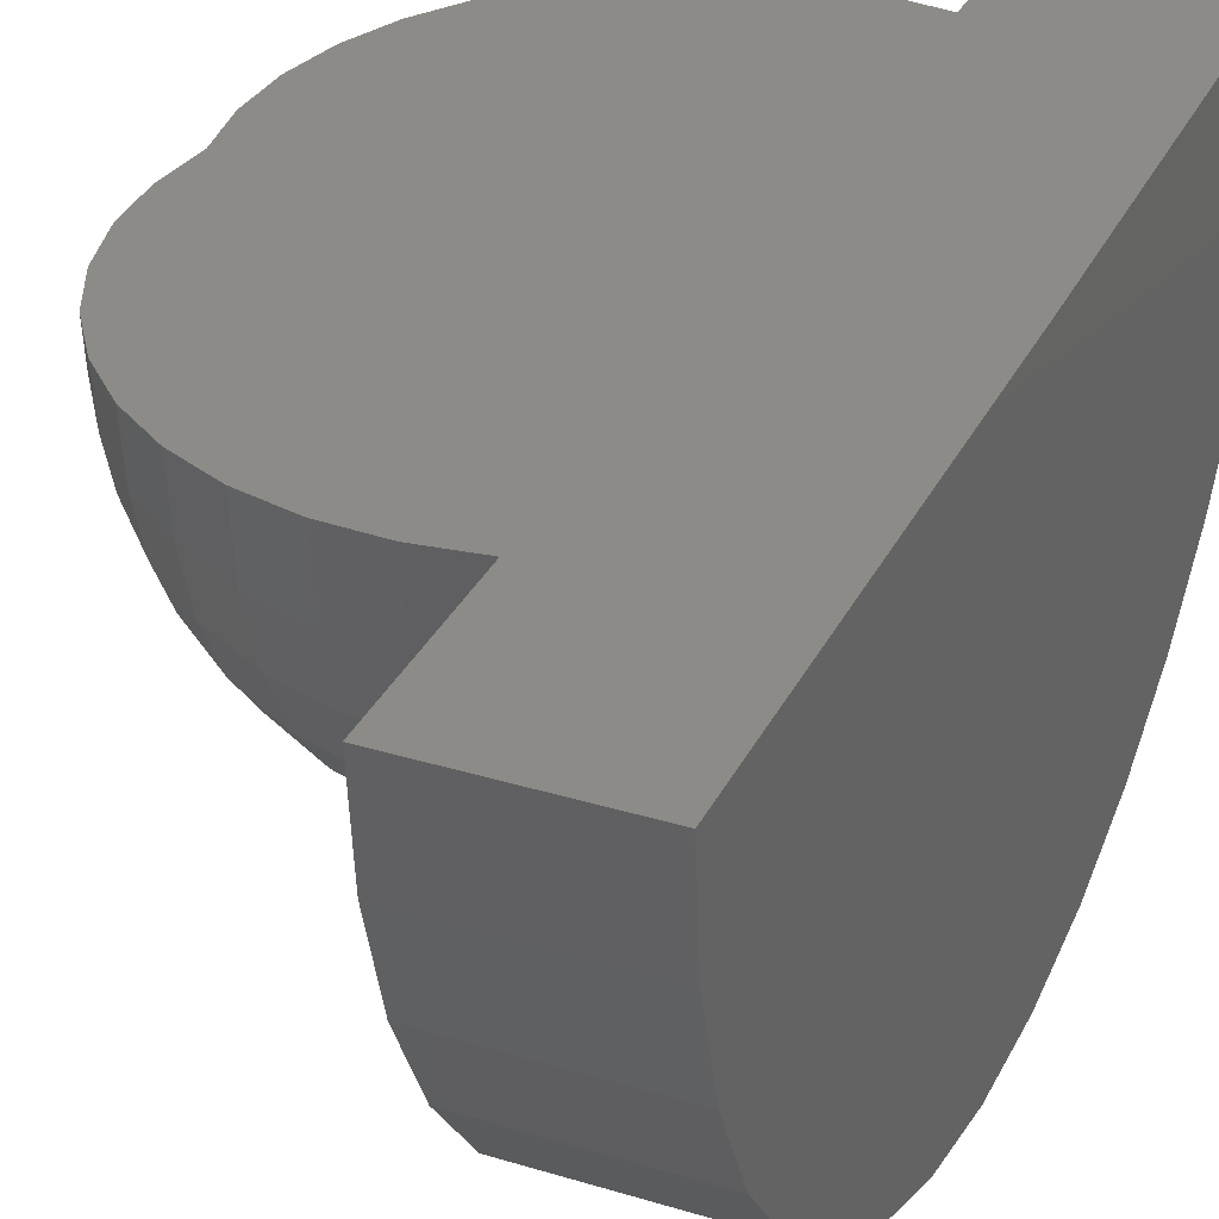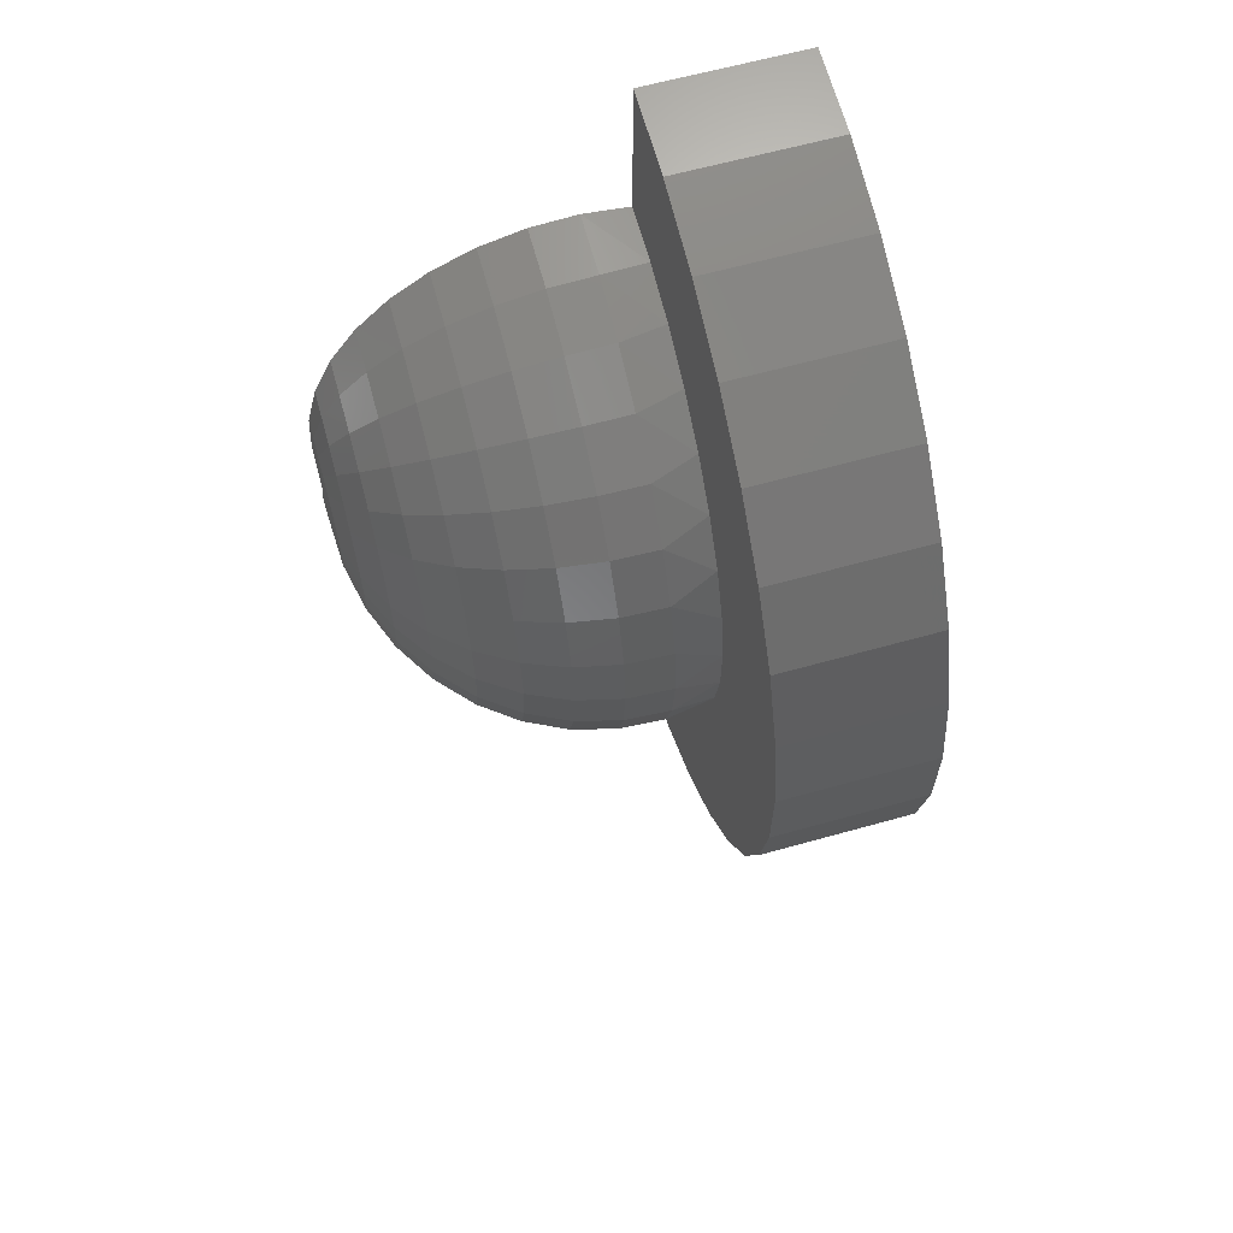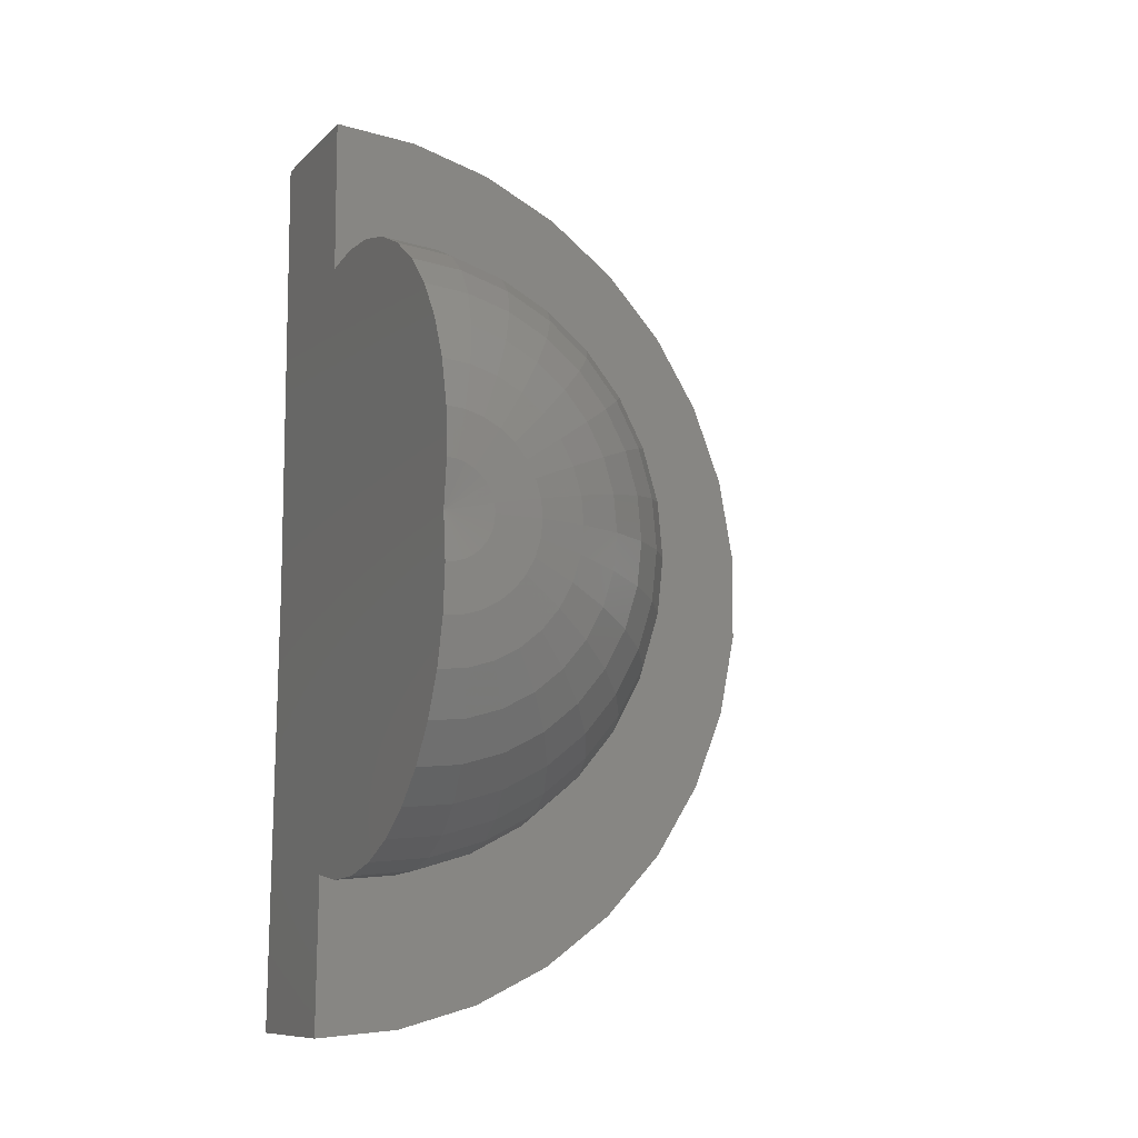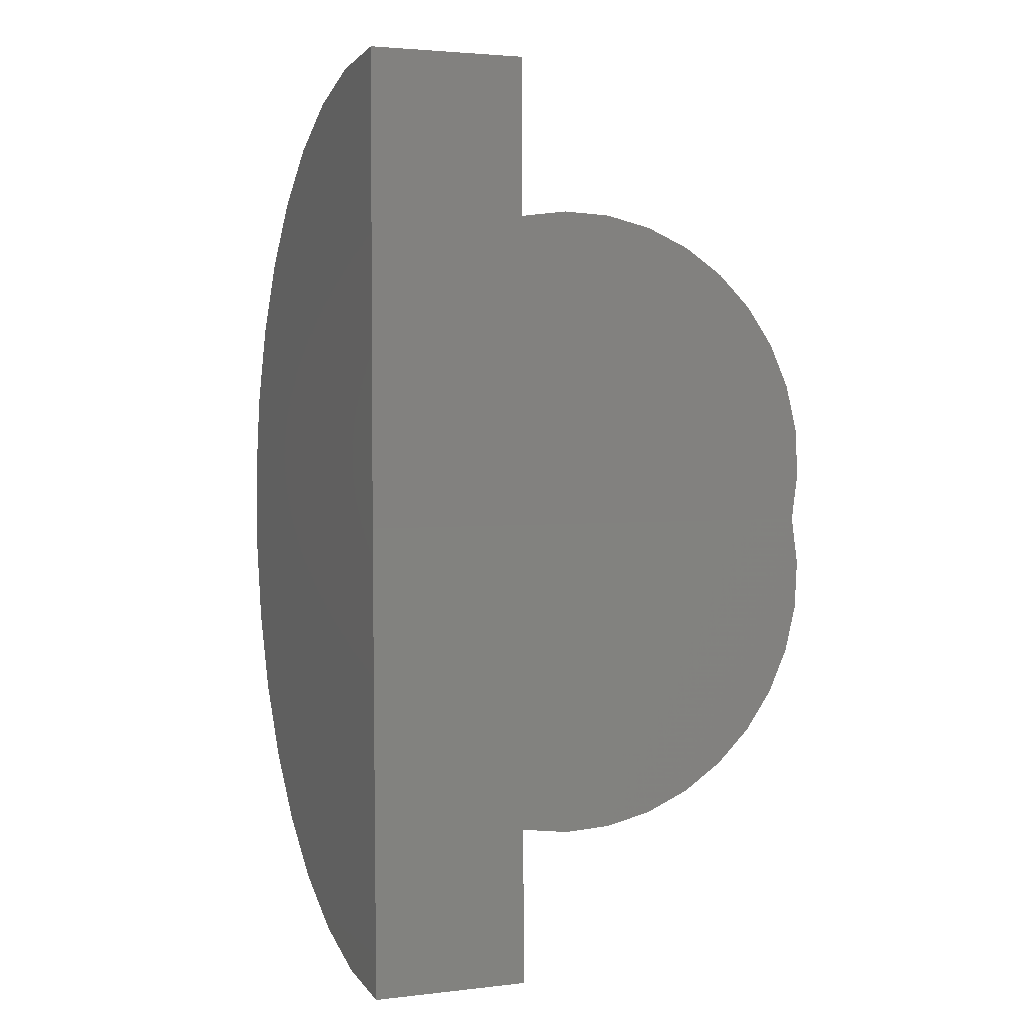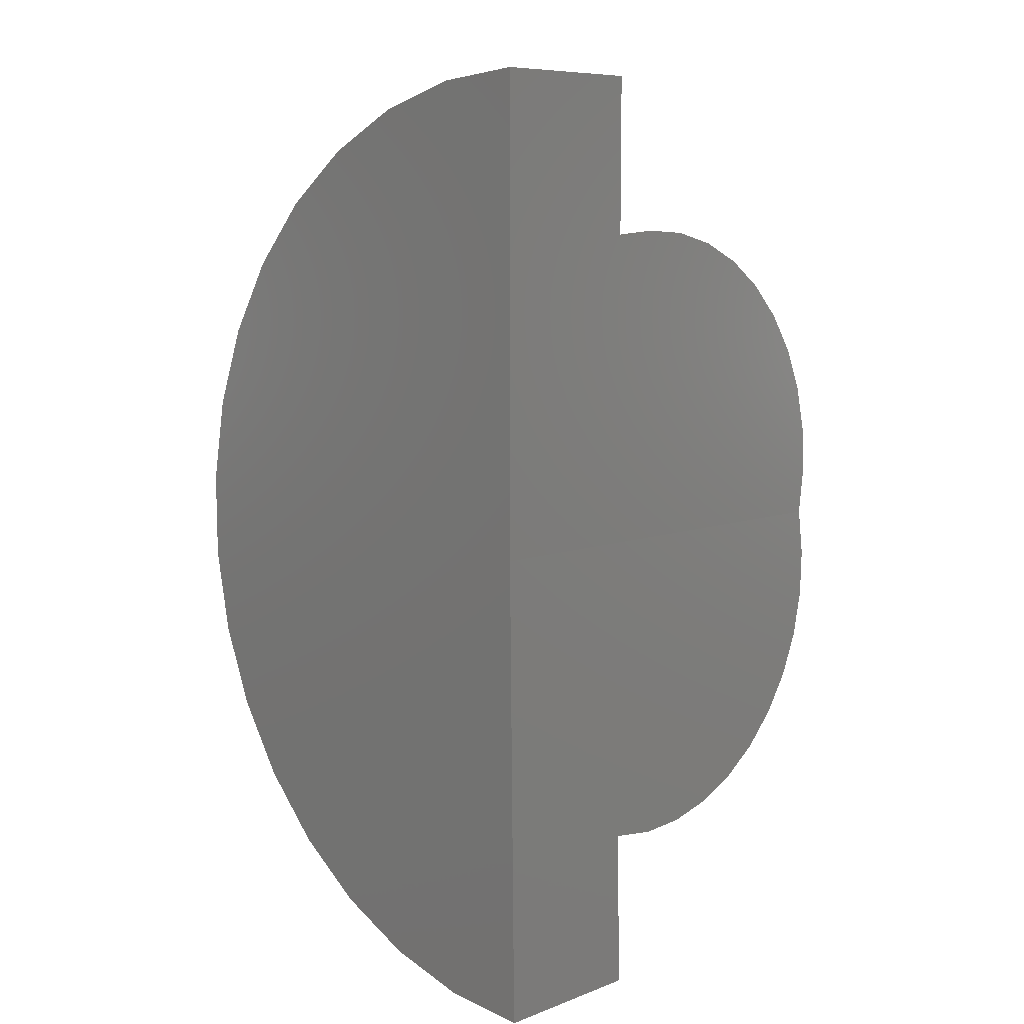
<metadata>
{"format":"stl","ext":"stl","renderer":"f3d","projection":"perspective","resolution":1024,"background":"white","views":[{"elev":32.6,"azim":23.1,"up":"+Y"},{"elev":63.0,"azim":-15.8,"up":"+Z"},{"elev":-9.8,"azim":-115.1,"up":"+Z"},{"elev":3.1,"azim":158.6,"up":"+Z"},{"elev":8.3,"azim":134.5,"up":"+Z"}]}
</metadata>
<code>
# stl→obj: 226 verts, 448 faces
v -0.25 0.006064 -0.4922
v -0.3998 0.006134 -0.4978
v -0.473 0.005916 -0.4802
v -0.3246 0.006183 -0.5019
v 0 8.24e-17 -4.545e-17
v -4.646e-17 0.009143 -0.7421
v -0.25 0.009143 -0.7421
v -0.5417 0.005539 -0.4495
v -0.6037 0.005013 -0.4069
v -0.6569 0.004358 -0.3537
v -0.6996 0.003594 -0.2917
v -0.7302 0.002747 -0.2229
v -0.7479 0.001845 -0.1498
v -0.7519 0.0009195 -0.07463
v -0.7422 8.012e-32 3.16e-16
v -0.473 1.769e-16 0.4802
v -0.3998 1.904e-16 0.4979
v -0.25 5.464e-17 0.4922
v -0.3246 2e-16 0.5019
v -0.7519 2.177e-17 0.07463
v -0.7479 4.523e-17 0.1498
v -0.7302 6.959e-17 0.223
v -0.6996 9.403e-17 0.2917
v -0.6569 1.178e-16 0.3537
v -0.6037 1.4e-16 0.4069
v -0.5417 1.599e-16 0.4496
v -0.25 5.464e-17 0.7422
v 4.545e-17 8.24e-17 0.7422
v -0.3246 -0.09829 0.4922
v -0.25 -0.1785 0.4587
v -0.25 -0.09079 0.4837
v -0.3246 -0.1928 0.4634
v -0.25 -0.26 0.4179
v -0.3246 -0.2798 0.4167
v -0.25 -0.3326 0.3628
v -0.3246 -0.356 0.3538
v -0.25 -0.3938 0.2952
v -0.3246 -0.4184 0.2772
v -0.25 -0.4415 0.2175
v -0.3246 -0.4646 0.1899
v -0.25 -0.4741 0.1323
v -0.3246 -0.4928 0.09526
v -0.25 -0.4903 0.04257
v -0.3246 -0.5019 -0.003092
v -0.25 -0.4898 -0.04861
v -0.3246 -0.4916 -0.1013
v -0.25 -0.4724 -0.1381
v -0.3246 -0.4622 -0.1956
v -0.25 -0.4388 -0.2229
v -0.3246 -0.4149 -0.2824
v -0.25 -0.3902 -0.3
v -0.3246 -0.3516 -0.3582
v -0.25 -0.3281 -0.3668
v -0.3246 -0.2746 -0.4201
v -0.25 -0.2548 -0.4211
v -0.3246 -0.1871 -0.4657
v -0.25 -0.1728 -0.4609
v -0.3246 -0.09222 -0.4934
v -0.25 -0.08482 -0.4848
v -0.7519 -0.01371 -0.07336
v -0.7519 -0.02782 -0.06926
v -0.7519 -0.04084 -0.06247
v -0.7519 -0.05229 -0.05326
v -0.7519 -0.0617 -0.04199
v -0.7519 -0.06873 -0.02909
v -0.7519 -0.0731 -0.01507
v -0.7519 -0.07463 -0.0004597
v -0.7519 -0.07328 0.01417
v -0.7519 -0.06908 0.02824
v -0.7519 -0.06222 0.04123
v -0.7519 -0.05294 0.05261
v -0.7519 -0.04161 0.06196
v -0.7519 -0.02867 0.06891
v -0.7519 -0.01462 0.07319
v -0.3998 -0.09148 -0.4894
v -0.473 -0.08824 -0.4721
v -0.5417 -0.08261 -0.4419
v -0.6037 -0.07477 -0.4
v -0.6569 -0.06499 -0.3477
v -0.6996 -0.0536 -0.2867
v -0.7302 -0.04097 -0.2192
v -0.7479 -0.02752 -0.1472
v -0.7479 -0.02934 0.1469
v -0.7302 -0.04367 0.2186
v -0.6996 -0.05713 0.2861
v -0.6569 -0.06927 0.3469
v -0.6037 -0.0797 0.3991
v -0.5417 -0.08805 0.4409
v -0.473 -0.09405 0.4709
v -0.3998 -0.09751 0.4882
v -0.7479 -0.05754 0.1383
v -0.7302 -0.08564 0.2059
v -0.6996 -0.112 0.2693
v -0.6569 -0.1359 0.3266
v -0.6037 -0.1563 0.3757
v -0.5417 -0.1727 0.4151
v -0.473 -0.1845 0.4434
v -0.3998 -0.1912 0.4597
v -0.7479 -0.08351 0.1244
v -0.7302 -0.1243 0.1851
v -0.6996 -0.1626 0.2422
v -0.6569 -0.1972 0.2936
v -0.6037 -0.2269 0.3378
v -0.5417 -0.2506 0.3732
v -0.473 -0.2677 0.3987
v -0.3998 -0.2776 0.4133
v -0.7479 -0.1062 0.1056
v -0.7302 -0.1581 0.1572
v -0.6996 -0.2069 0.2056
v -0.6569 -0.2509 0.2493
v -0.6037 -0.2886 0.2869
v -0.5417 -0.3189 0.3169
v -0.473 -0.3406 0.3385
v -0.3998 -0.3531 0.351
v -0.7479 -0.1249 0.08274
v -0.7302 -0.1859 0.1232
v -0.6996 -0.2432 0.1611
v -0.6569 -0.2949 0.1954
v -0.6037 -0.3392 0.2248
v -0.5417 -0.3748 0.2483
v -0.473 -0.4003 0.2653
v -0.3998 -0.415 0.275
v -0.7479 -0.1387 0.05668
v -0.7302 -0.2064 0.08437
v -0.6996 -0.27 0.1104
v -0.6569 -0.3274 0.1338
v -0.6037 -0.3767 0.154
v -0.5417 -0.4162 0.1701
v -0.473 -0.4445 0.1817
v -0.3998 -0.4608 0.1884
v -0.7479 -0.1471 0.02843
v -0.7302 -0.2189 0.04232
v -0.6996 -0.2864 0.05536
v -0.6569 -0.3473 0.06714
v -0.6037 -0.3995 0.07724
v -0.5417 -0.4414 0.08533
v -0.473 -0.4715 0.09115
v -0.3998 -0.4888 0.0945
v -0.7479 -0.1498 -0.0009227
v -0.7302 -0.223 -0.001373
v -0.6996 -0.2917 -0.001797
v -0.6569 -0.3537 -0.002179
v -0.6037 -0.4069 -0.002507
v -0.5417 -0.4496 -0.002769
v -0.473 -0.4802 -0.002958
v -0.3998 -0.4979 -0.003067
v -0.7479 -0.1467 -0.03024
v -0.7302 -0.2184 -0.04501
v -0.6996 -0.2857 -0.05889
v -0.6569 -0.3464 -0.07141
v -0.6037 -0.3986 -0.08215
v -0.5417 -0.4403 -0.09076
v -0.473 -0.4703 -0.09695
v -0.3998 -0.4876 -0.1005
v -0.7479 -0.1379 -0.05839
v -0.7302 -0.2053 -0.08691
v -0.6996 -0.2686 -0.1137
v -0.6569 -0.3257 -0.1379
v -0.6037 -0.3747 -0.1586
v -0.5417 -0.414 -0.1752
v -0.473 -0.4423 -0.1872
v -0.3998 -0.4585 -0.1941
v -0.7479 -0.1238 -0.08427
v -0.7302 -0.1843 -0.1254
v -0.6996 -0.2412 -0.1641
v -0.6569 -0.2924 -0.199
v -0.6037 -0.3364 -0.2289
v -0.5417 -0.3717 -0.2529
v -0.473 -0.397 -0.2702
v -0.3998 -0.4116 -0.2801
v -0.7479 -0.1049 -0.1069
v -0.7302 -0.1562 -0.1591
v -0.6996 -0.2043 -0.2082
v -0.6569 -0.2478 -0.2524
v -0.6037 -0.2851 -0.2904
v -0.5417 -0.315 -0.3208
v -0.473 -0.3364 -0.3427
v -0.3998 -0.3488 -0.3553
v -0.7479 -0.08197 -0.1254
v -0.7302 -0.122 -0.1866
v -0.6996 -0.1596 -0.2441
v -0.6569 -0.1936 -0.2961
v -0.6037 -0.2227 -0.3406
v -0.5417 -0.246 -0.3763
v -0.473 -0.2628 -0.402
v -0.3998 -0.2724 -0.4167
v -0.7479 -0.05583 -0.139
v -0.7302 -0.0831 -0.2069
v -0.6996 -0.1087 -0.2707
v -0.6569 -0.1318 -0.3282
v -0.6037 -0.1517 -0.3776
v -0.5417 -0.1676 -0.4172
v -0.473 -0.179 -0.4456
v -0.3998 -0.1856 -0.462
v -0.25 -0.6658 0.3279
v -0.25 -0.5016 0.547
v -0.25 -0.3921 0.6302
v -0.25 -0.2691 0.6917
v -0.25 -0.1369 0.7295
v -0.25 -0.1279 -0.7311
v -0.25 -0.2606 -0.6949
v -0.25 -0.3843 -0.635
v -0.25 -0.4948 -0.5532
v -0.25 -0.5884 -0.4524
v -0.25 -0.5939 0.4451
v -0.25 -0.7394 0.06419
v -0.25 -0.7149 0.1995
v -0.25 -0.7124 -0.2083
v -0.25 -0.7386 -0.0733
v -0.25 -0.6617 -0.3361
v -3.057e-17 -0.1279 -0.7311
v -1.362e-17 -0.2606 -0.6949
v 3.785e-18 -0.3843 -0.635
v 2.106e-17 -0.4948 -0.5532
v 3.762e-17 -0.5884 -0.4524
v 5.289e-17 -0.6617 -0.3361
v 6.634e-17 -0.7124 -0.2083
v 7.751e-17 -0.7386 -0.0733
v 8.602e-17 -0.7394 0.06419
v 9.158e-17 -0.7149 0.1995
v 9.4e-17 -0.6658 0.3279
v 9.319e-17 -0.5939 0.4451
v 8.918e-17 -0.5016 0.547
v 8.212e-17 -0.3921 0.6302
v 7.223e-17 -0.2691 0.6917
v 5.987e-17 -0.1369 0.7295
f 1 2 3
f 1 4 2
f 5 6 7
f 5 7 1
f 5 1 3
f 5 3 8
f 5 8 9
f 5 9 10
f 5 10 11
f 5 11 12
f 5 12 13
f 5 13 14
f 5 14 15
f 16 17 18
f 17 19 18
f 5 15 20
f 5 20 21
f 5 21 22
f 5 22 23
f 5 23 24
f 5 24 25
f 5 25 26
f 5 26 16
f 5 16 18
f 5 18 27
f 5 27 28
f 29 30 31
f 32 33 30
f 34 35 33
f 36 37 35
f 38 39 37
f 40 41 39
f 42 43 41
f 44 45 43
f 46 47 45
f 48 49 47
f 50 51 49
f 52 53 51
f 54 55 53
f 56 57 55
f 58 59 57
f 18 19 31
f 15 14 60
f 15 60 61
f 15 61 62
f 15 62 63
f 15 63 64
f 15 64 65
f 15 65 66
f 15 66 67
f 15 67 68
f 15 68 69
f 15 69 70
f 15 70 71
f 15 71 72
f 15 72 73
f 15 73 74
f 15 74 20
f 1 59 4
f 4 59 58
f 4 58 2
f 2 58 75
f 2 75 3
f 3 75 76
f 3 76 8
f 8 76 77
f 8 77 9
f 9 77 78
f 9 78 10
f 10 78 79
f 10 79 11
f 11 79 80
f 11 80 12
f 12 80 81
f 12 81 13
f 13 81 82
f 13 82 14
f 14 82 60
f 20 74 21
f 21 74 83
f 21 83 22
f 22 83 84
f 22 84 23
f 23 84 85
f 23 85 24
f 24 85 86
f 24 86 25
f 25 86 87
f 25 87 26
f 26 87 88
f 26 88 16
f 16 88 89
f 16 89 17
f 17 89 90
f 17 90 19
f 19 90 29
f 19 29 31
f 74 73 83
f 83 73 91
f 83 91 84
f 84 91 92
f 84 92 85
f 85 92 93
f 85 93 86
f 86 93 94
f 86 94 87
f 87 94 95
f 87 95 88
f 88 95 96
f 88 96 89
f 89 96 97
f 89 97 90
f 90 97 98
f 90 98 29
f 29 98 32
f 29 32 30
f 73 72 91
f 91 72 99
f 91 99 92
f 92 99 100
f 92 100 93
f 93 100 101
f 93 101 94
f 94 101 102
f 94 102 95
f 95 102 103
f 95 103 96
f 96 103 104
f 96 104 97
f 97 104 105
f 97 105 98
f 98 105 106
f 98 106 32
f 32 106 34
f 32 34 33
f 72 71 99
f 99 71 107
f 99 107 100
f 100 107 108
f 100 108 101
f 101 108 109
f 101 109 102
f 102 109 110
f 102 110 103
f 103 110 111
f 103 111 104
f 104 111 112
f 104 112 105
f 105 112 113
f 105 113 106
f 106 113 114
f 106 114 34
f 34 114 36
f 34 36 35
f 71 70 107
f 107 70 115
f 107 115 108
f 108 115 116
f 108 116 109
f 109 116 117
f 109 117 110
f 110 117 118
f 110 118 111
f 111 118 119
f 111 119 112
f 112 119 120
f 112 120 113
f 113 120 121
f 113 121 114
f 114 121 122
f 114 122 36
f 36 122 38
f 36 38 37
f 70 69 115
f 115 69 123
f 115 123 116
f 116 123 124
f 116 124 117
f 117 124 125
f 117 125 118
f 118 125 126
f 118 126 119
f 119 126 127
f 119 127 120
f 120 127 128
f 120 128 121
f 121 128 129
f 121 129 122
f 122 129 130
f 122 130 38
f 38 130 40
f 38 40 39
f 69 68 123
f 123 68 131
f 123 131 124
f 124 131 132
f 124 132 125
f 125 132 133
f 125 133 126
f 126 133 134
f 126 134 127
f 127 134 135
f 127 135 128
f 128 135 136
f 128 136 129
f 129 136 137
f 129 137 130
f 130 137 138
f 130 138 40
f 40 138 42
f 40 42 41
f 68 67 131
f 131 67 139
f 131 139 132
f 132 139 140
f 132 140 133
f 133 140 141
f 133 141 134
f 134 141 142
f 134 142 135
f 135 142 143
f 135 143 136
f 136 143 144
f 136 144 137
f 137 144 145
f 137 145 138
f 138 145 146
f 138 146 42
f 42 146 44
f 42 44 43
f 67 66 139
f 139 66 147
f 139 147 140
f 140 147 148
f 140 148 141
f 141 148 149
f 141 149 142
f 142 149 150
f 142 150 143
f 143 150 151
f 143 151 144
f 144 151 152
f 144 152 145
f 145 152 153
f 145 153 146
f 146 153 154
f 146 154 44
f 44 154 46
f 44 46 45
f 66 65 147
f 147 65 155
f 147 155 148
f 148 155 156
f 148 156 149
f 149 156 157
f 149 157 150
f 150 157 158
f 150 158 151
f 151 158 159
f 151 159 152
f 152 159 160
f 152 160 153
f 153 160 161
f 153 161 154
f 154 161 162
f 154 162 46
f 46 162 48
f 46 48 47
f 65 64 155
f 155 64 163
f 155 163 156
f 156 163 164
f 156 164 157
f 157 164 165
f 157 165 158
f 158 165 166
f 158 166 159
f 159 166 167
f 159 167 160
f 160 167 168
f 160 168 161
f 161 168 169
f 161 169 162
f 162 169 170
f 162 170 48
f 48 170 50
f 48 50 49
f 64 63 163
f 163 63 171
f 163 171 164
f 164 171 172
f 164 172 165
f 165 172 173
f 165 173 166
f 166 173 174
f 166 174 167
f 167 174 175
f 167 175 168
f 168 175 176
f 168 176 169
f 169 176 177
f 169 177 170
f 170 177 178
f 170 178 50
f 50 178 52
f 50 52 51
f 63 62 171
f 171 62 179
f 171 179 172
f 172 179 180
f 172 180 173
f 173 180 181
f 173 181 174
f 174 181 182
f 174 182 175
f 175 182 183
f 175 183 176
f 176 183 184
f 176 184 177
f 177 184 185
f 177 185 178
f 178 185 186
f 178 186 52
f 52 186 54
f 52 54 53
f 62 61 179
f 179 61 187
f 179 187 180
f 180 187 188
f 180 188 181
f 181 188 189
f 181 189 182
f 182 189 190
f 182 190 183
f 183 190 191
f 183 191 184
f 184 191 192
f 184 192 185
f 185 192 193
f 185 193 186
f 186 193 194
f 186 194 54
f 54 194 56
f 54 56 55
f 61 60 187
f 187 60 82
f 187 82 188
f 188 82 81
f 188 81 189
f 189 81 80
f 189 80 190
f 190 80 79
f 190 79 191
f 191 79 78
f 191 78 192
f 192 78 77
f 192 77 193
f 193 77 76
f 193 76 194
f 194 76 75
f 194 75 56
f 56 75 58
f 56 58 57
f 37 195 35
f 18 31 196
f 18 196 197
f 18 197 198
f 18 198 199
f 18 199 27
f 7 200 201
f 7 201 202
f 7 202 203
f 7 203 1
f 203 204 57
f 203 57 59
f 203 59 1
f 35 195 33
f 33 195 205
f 33 205 30
f 30 205 196
f 30 196 31
f 43 206 41
f 41 206 207
f 41 207 39
f 39 207 195
f 39 195 37
f 49 208 47
f 47 208 209
f 47 209 45
f 45 209 206
f 45 206 43
f 53 210 51
f 51 210 208
f 51 208 49
f 57 204 55
f 55 204 210
f 55 210 53
f 7 6 200
f 200 6 211
f 200 211 201
f 201 211 212
f 201 212 202
f 202 212 213
f 202 213 203
f 203 213 214
f 203 214 204
f 204 214 215
f 204 215 210
f 210 215 216
f 210 216 208
f 208 216 217
f 208 217 209
f 209 217 218
f 209 218 206
f 206 218 219
f 206 219 207
f 207 219 220
f 207 220 195
f 195 220 221
f 195 221 205
f 205 221 222
f 205 222 196
f 196 222 223
f 196 223 197
f 197 223 224
f 197 224 198
f 198 224 225
f 198 225 199
f 199 225 226
f 199 226 27
f 27 226 28
f 5 28 226
f 5 226 225
f 5 225 224
f 5 224 223
f 5 223 222
f 5 222 221
f 5 221 220
f 5 220 219
f 5 219 218
f 5 218 6
f 6 218 217
f 6 217 216
f 6 216 215
f 6 215 214
f 6 214 213
f 6 213 212
f 6 212 211

</code>
